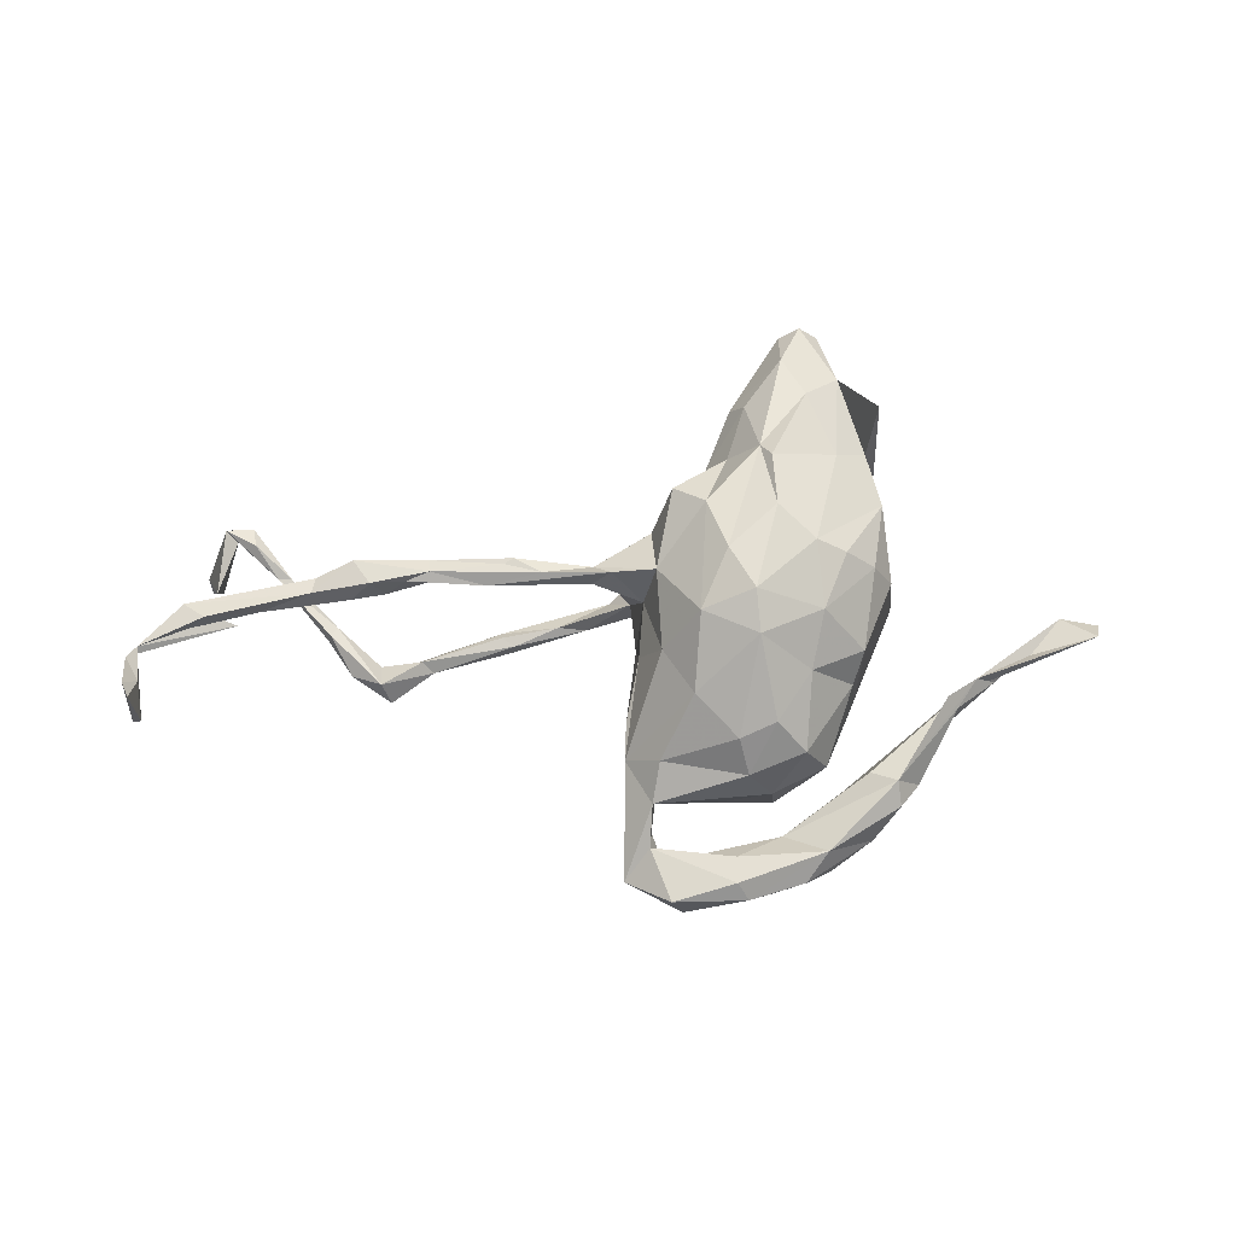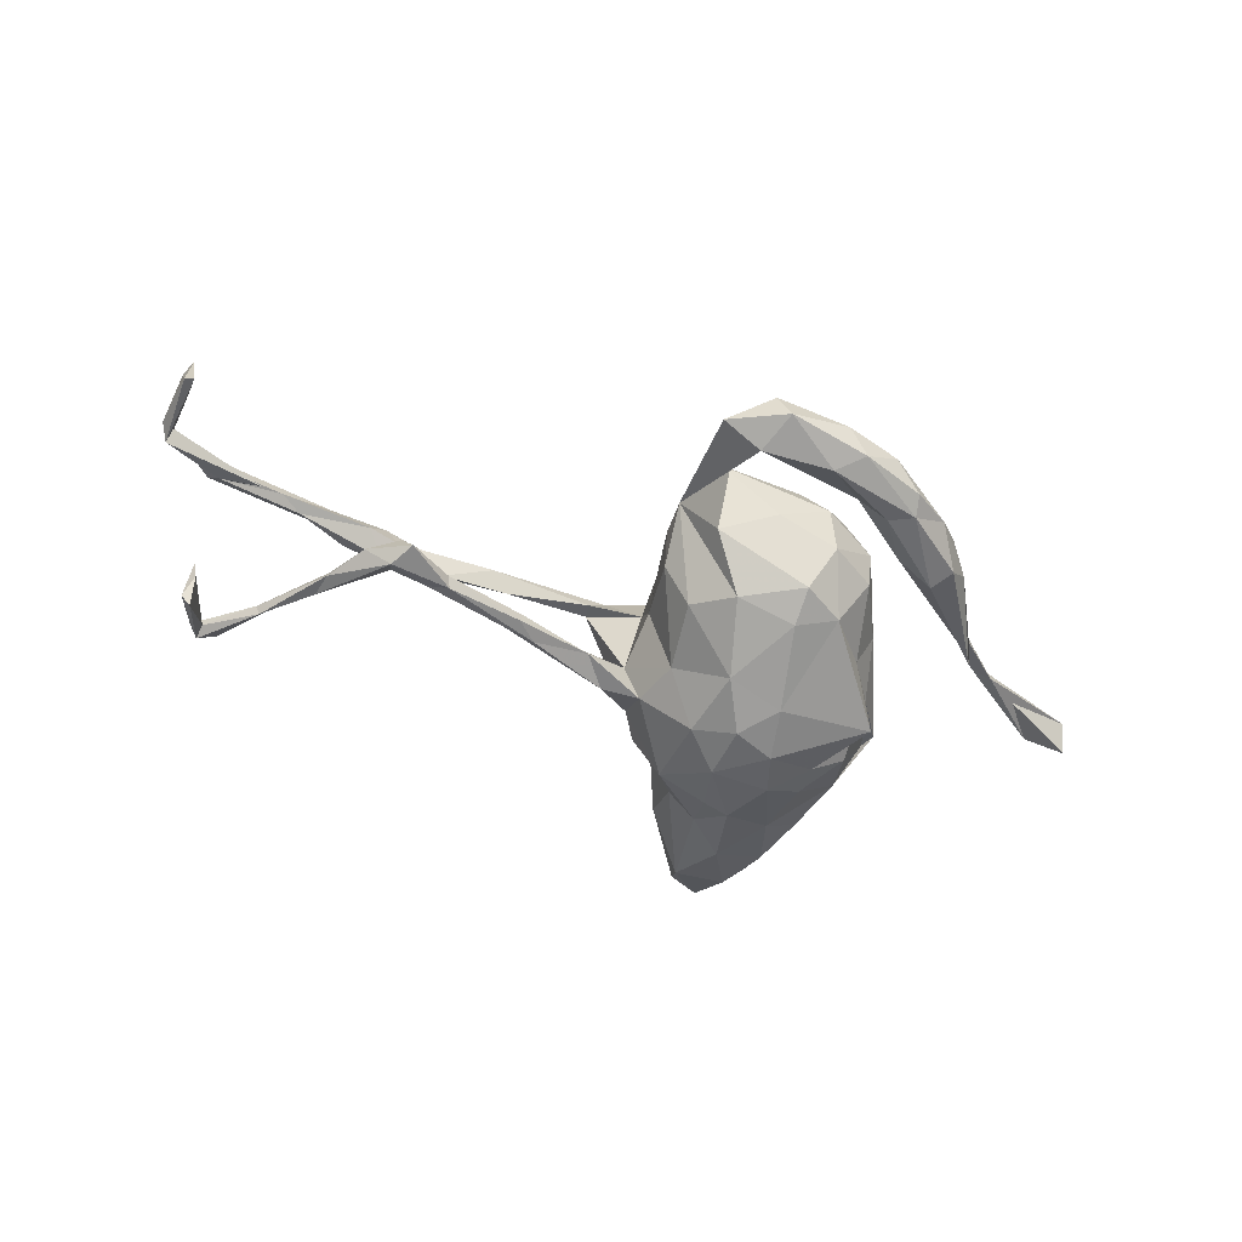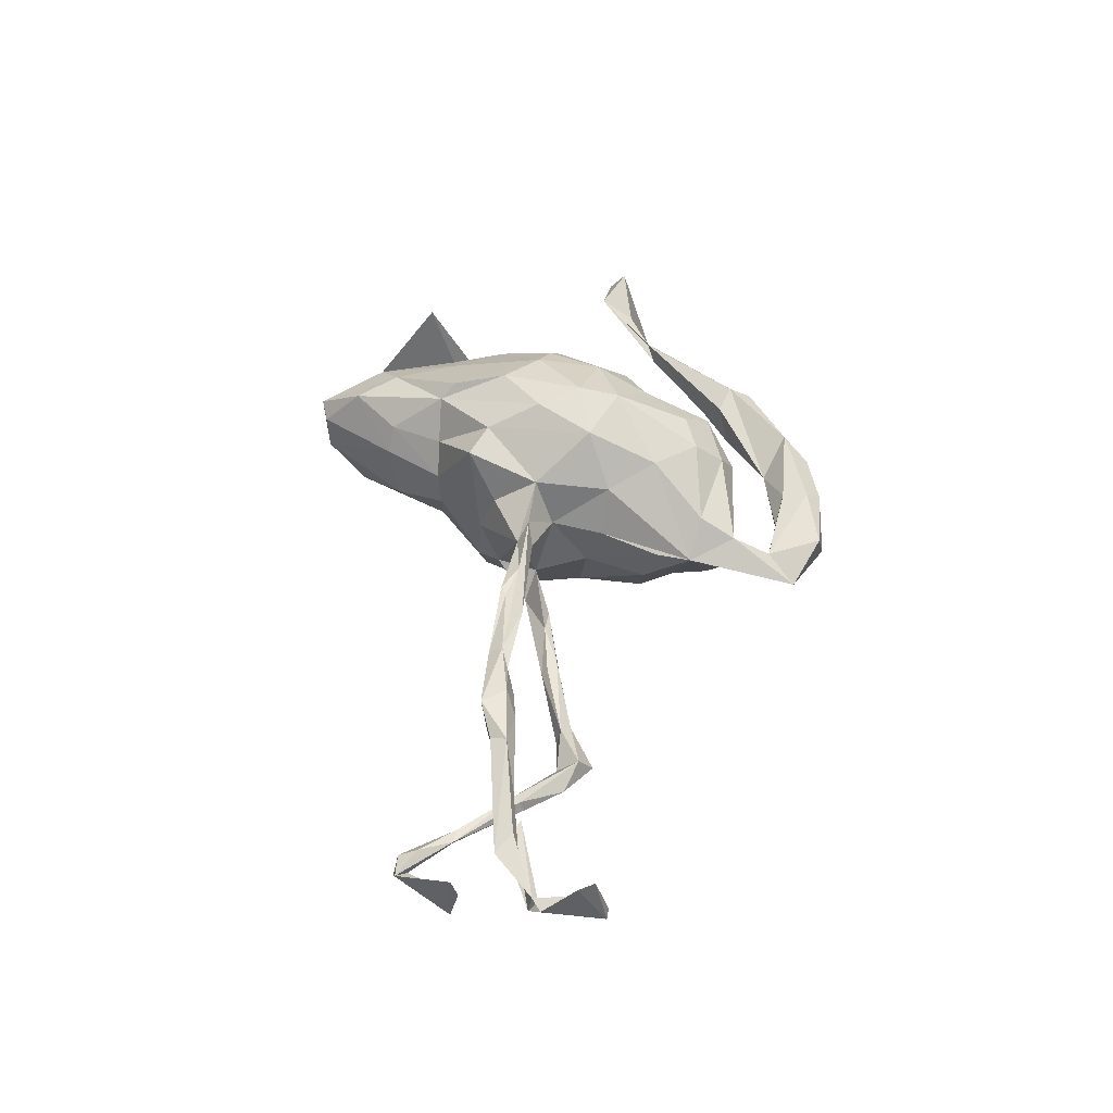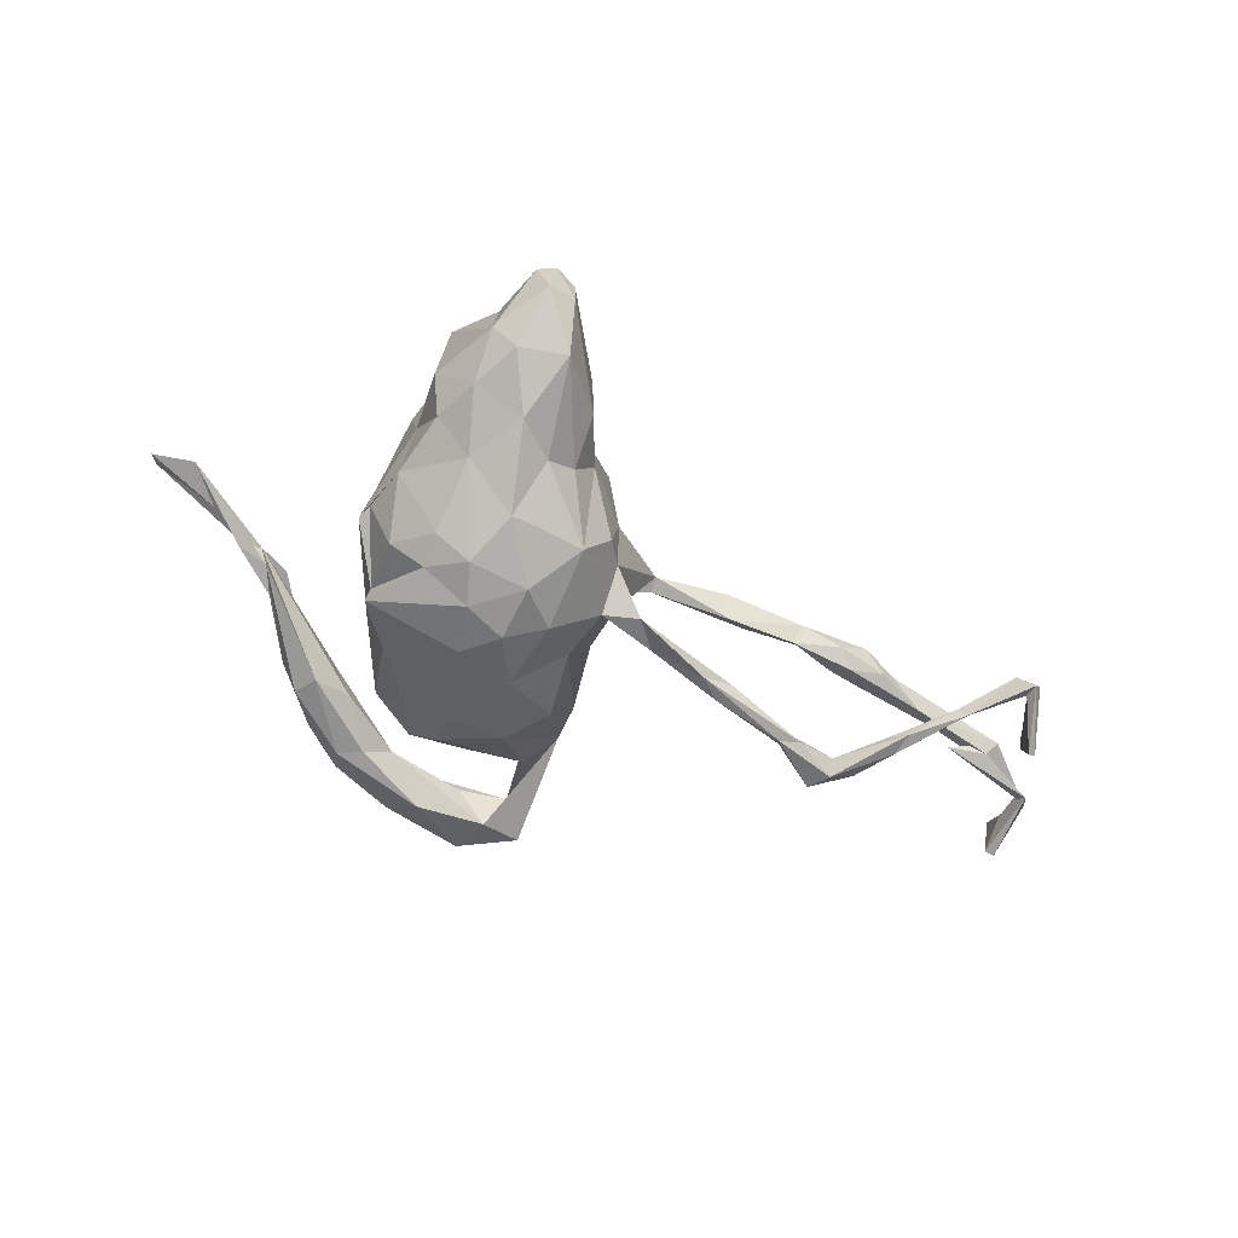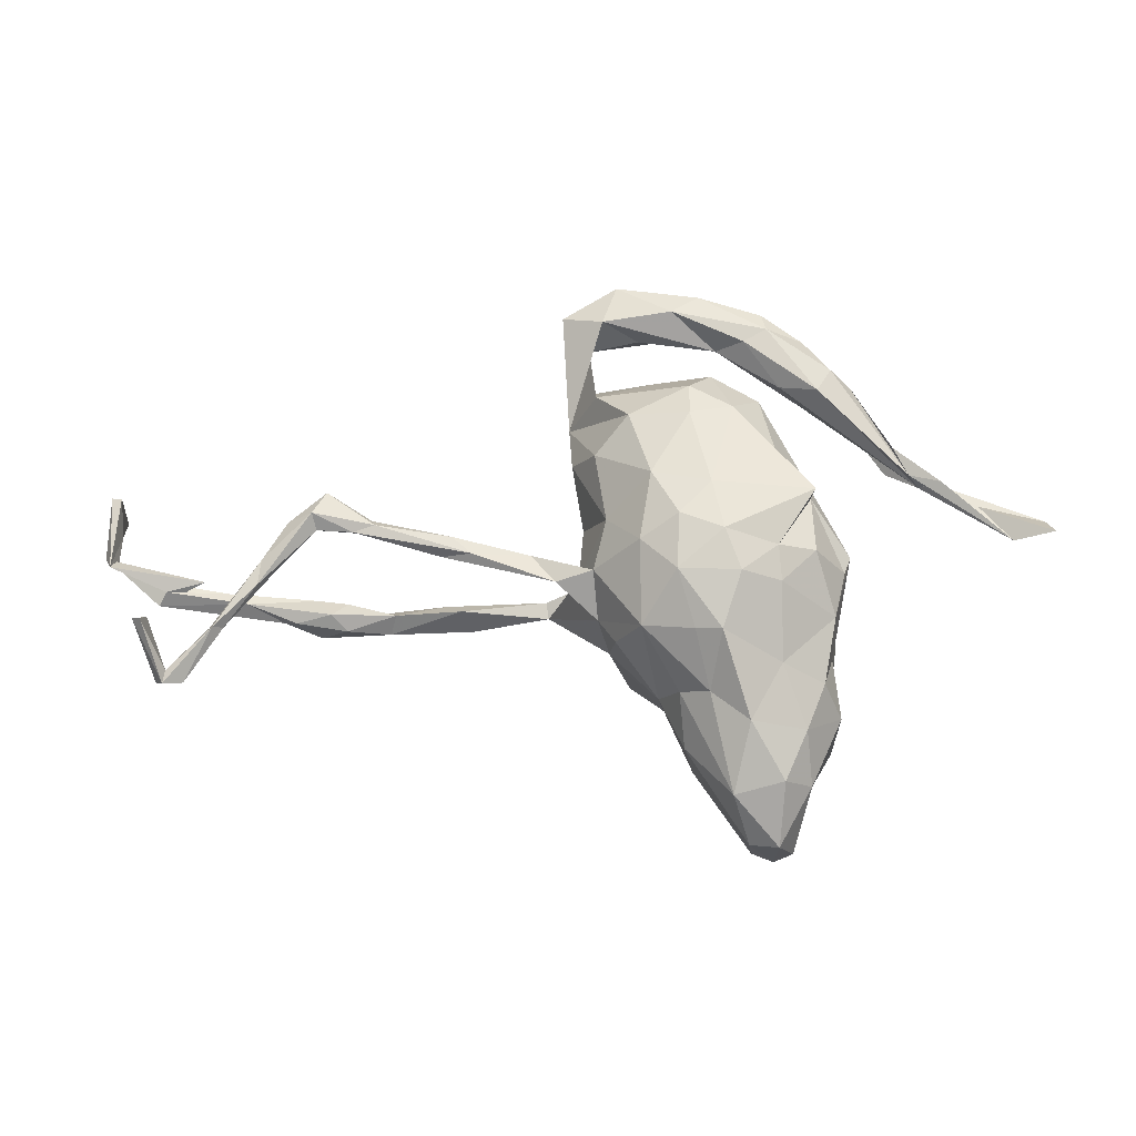
<metadata>
{"format":"obj","ext":"obj","renderer":"f3d","projection":"perspective","resolution":1024,"background":"white","views":[{"elev":74.1,"azim":177.7,"up":"+Z"},{"elev":-52.2,"azim":158.0,"up":"+Z"},{"elev":47.9,"azim":95.5,"up":"+Z"},{"elev":-67.5,"azim":-24.4,"up":"+Z"},{"elev":-16.9,"azim":-176.0,"up":"+Y"}]}
</metadata>
<code>
v 0.8928 0.124 0.04754
v 0.9021 0.02738 0.06642
v 0.895 0.08099 0.1217
v 0.8851 0.1057 0.1274
v 0.8796 0.06918 0.07986
v 0.8789 0.1253 0.05427
v 0.8892 0.00768 0.04584
v 0.8833 0.01296 0.07218
v 0.7348 -0.01907 0.05162
v 0.8132 -0.0502 0.07504
v 0.8034 -0.01553 0.06248
v 0.7899 -0.113 -0.08449
v 0.7952 -0.123 -0.04107
v 0.8025 -0.1254 -0.1221
v 0.7737 -0.2137 -0.06975
v 0.7874 -0.1288 -0.135
v 0.7589 -0.2198 -0.09179
v 0.7801 -0.02581 0.08533
v 0.7983 -0.03239 0.05668
v 0.7257 -0.1853 -0.06543
v 0.7566 -0.1975 -0.08486
v 0.7302 -0.2158 -0.0776
v 0.7001 -0.03365 0.07035
v 0.6847 -0.1346 -0.09844
v 0.6665 -0.05348 0.06272
v 0.6922 -0.133 -0.08481
v 0.6707 -0.1323 -0.08401
v 0.6187 -0.06933 -0.09766
v 0.6132 -0.03009 -0.09787
v 0.5563 -0.04692 0.07488
v 0.5966 -0.04775 -0.08441
v 0.609 -0.03586 -0.08079
v 0.5868 -0.08682 0.06325
v 0.6103 -0.07995 0.08543
v 0.6168 -0.05361 0.09615
v 0.528 0.0512 -0.06892
v 0.5757 0.03106 -0.09026
v 0.5295 -0.07702 0.04946
v 0.5274 -0.06346 0.1043
v 0.5302 0.01527 -0.09789
v 0.5356 0.03823 -0.1156
v 0.552 -0.1012 0.102
v 0.506 -0.05552 0.06828
v 0.5058 -0.101 0.06547
v 0.4629 0.01559 -0.07509
v 0.515 0.07354 -0.1028
v 0.4403 0.01989 -0.1042
v 0.474 0.00973 -0.1014
v 0.4461 0.03068 -0.08987
v 0.4382 -0.1029 0.0821
v 0.4278 -0.07879 0.05677
v 0.4733 -0.06848 0.09018
v 0.3516 -0.05827 0.08359
v 0.3237 -0.07414 0.05615
v 0.3163 -0.005018 -0.0785
v 0.4366 -0.08078 0.09617
v 0.291 -0.02834 -0.1035
v 0.337 -0.01896 -0.07555
v 0.3225 -0.000247 -0.09963
v 0.3235 -0.0884 0.09467
v 0.1877 -0.08404 0.0752
v 0.3383 -0.02885 -0.08872
v 0.3086 -0.09726 0.095
v 0.2469 -0.03241 -0.07584
v 0.1914 -0.0586 0.07164
v 0.1513 0.2084 0.01954
v 0.1593 0.3882 -0.01503
v 0.2658 -0.07239 0.09725
v 0.1317 -0.0594 -0.05631
v 0.1127 0.2806 0.04082
v 0.2027 -0.02957 -0.08875
v 0.1605 -0.0678 0.09854
v 0.143 0.1294 -0.03629
v 0.1471 0.1508 0.02283
v 0.1037 0.2365 -0.05821
v 0.119 0.3423 0.01457
v 0.1236 0.05356 0.04179
v 0.09285 -0.06225 0.1245
v 0.1266 0.02795 -0.02115
v 0.1639 -0.07559 -0.1025
v 0.1132 -0.03221 0.04867
v 0.106 -0.06193 -0.1151
v 0.09957 0.2219 0.07185
v 0.08867 -0.1617 0.002529
v 0.09691 -0.1337 0.07721
v 0.09475 0.3724 -0.0383
v 0.08618 0.015 -0.12
v 0.102 -0.1284 -0.06942
v 0.06393 -0.1788 0.1557
v 0.104 0.1236 -0.1045
v -0.01497 0.3842 -0.04402
v 0.09041 0.4276 0.02633
v 0.0404 0.3527 0.002895
v 0.08984 0.06157 0.1159
v 0.07487 -0.1665 -0.08492
v 0.07284 0.4365 -0.0193
v 0.01623 0.07105 -0.1761
v 0.03234 0.02353 0.1921
v 0.03345 -0.03604 -0.1831
v 0.04547 0.137 0.1428
v 0.05107 0.1802 -0.1282
v -0.0179 0.205 0.1265
v 0.01517 -0.1522 0.1709
v -0.01027 0.3629 0.02779
v 0.03346 -0.1602 -0.155
v 0.01756 0.2704 -0.02071
v -0.009228 0.404 0.03569
v 0.01346 -0.2405 -0.02269
v 0.007159 -0.2454 0.03477
v -0.04203 0.2283 -0.1183
v -0.01956 -0.2449 -0.08607
v -0.02568 -0.002606 -0.2033
v -0.01214 -0.06738 0.2084
v -0.04577 -0.1715 -0.1745
v -0.03183 0.2515 0.08281
v -0.0748 0.1835 0.1351
v -0.03535 -0.3399 0.04463
v -0.0214 -0.08745 -0.203
v -0.04913 0.000225 0.2175
v -0.0652 -0.2535 -0.1223
v -0.02514 -0.2457 0.08818
v -0.06816 0.2709 0.03275
v -0.07478 0.2672 -0.05499
v -0.02505 -0.3225 -0.04569
v -0.05267 0.06541 0.2021
v -0.08803 -0.2221 0.1718
v -0.07232 -0.246 0.1474
v -0.05609 -0.3317 0.08586
v -0.05639 0.4147 -0.02516
v -0.08963 -0.1349 0.1974
v -0.04233 0.1753 -0.1459
v -0.0858 -0.175 -0.1841
v -0.08278 0.3294 -0.005927
v -0.1074 0.1917 -0.1218
v -0.02549 0.4275 0.01469
v -0.1483 0.3617 0.03595
v -0.1169 -0.4042 0.09765
v -0.09653 -0.4015 -0.08947
v -0.09153 -0.02777 -0.2051
v -0.1273 0.3316 -0.04017
v -0.1503 -0.3382 0.1183
v -0.07357 0.05035 -0.1885
v -0.1304 0.1083 0.14
v -0.1134 0.4046 0.01228
v -0.124 -0.3003 -0.1331
v -0.1455 -0.08018 0.1877
v -0.121 -0.4676 0.0297
v -0.115 -0.09141 -0.2002
v -0.1482 0.2238 -0.05318
v -0.1191 0.2217 0.09156
v -0.1723 -0.2146 -0.133
v -0.1547 0.2292 0.01586
v -0.1181 -0.4651 -0.02952
v -0.2201 0.3401 -0.006893
v -0.2276 0.04355 -0.1606
v -0.1541 -0.479 0.04219
v -0.1741 0.1165 -0.1028
v -0.191 -0.236 0.1177
v -0.1622 -0.4722 -0.0448
v -0.2052 -0.3747 0.07723
v -0.1834 -0.471 0.01855
v -0.1725 -0.3841 -0.09903
v -0.1734 -0.1005 -0.1693
v -0.1913 -0.06536 0.1635
v -0.1514 0.02413 0.1738
v -0.2153 0.07053 0.09779
v -0.2121 -0.3839 -0.05299
v -0.1813 0.2607 -0.01822
v -0.1698 -0.04695 -0.1757
v -0.1563 0.3813 -0.02332
v -0.1984 0.1131 0.05732
v -0.2222 0.04886 -0.09594
v -0.2348 -0.2361 -0.08439
v -0.1634 0.3515 -0.04023
v -0.2264 -0.04432 -0.1344
v -0.2064 -0.3085 -0.09996
v -0.2587 -0.159 0.09219
v -0.2183 0.2427 0.02798
v -0.207 0.1196 -0.03224
v -0.2394 -0.247 0.08084
v -0.2525 -0.2849 0.1875
v -0.2539 -0.1348 -0.08708
v -0.2367 -0.052 0.1211
v -0.2622 0.2803 -0.03664
v -0.2603 -0.2761 -0.02439
v -0.2673 -0.04236 0.06474
v -0.271 -0.05998 -0.06196
v -0.2625 0.2961 0.02309
v -0.2508 -0.1776 0.002152
v -0.3941 0.1005 0.01655
v -0.2798 -0.03623 -0.06355
v -0.2585 0.2595 0.04254
v -0.2401 0.2455 -0.04386
v -0.2951 0.2588 -0.003552
v -0.3548 0.1563 -0.0159
v -0.3445 0.1319 0.04098
v -0.3779 0.1128 -0.01029
v -0.3618 0.1452 0.0181
v -0.534 0.005287 -0.003183
v -0.4265 0.09937 -0.01697
v -0.5969 0.01397 -0.02039
v -0.5869 0.04137 0.01866
f 41 40 48
f 45 48 40
f 47 41 48
f 28 40 41
f 46 41 47
f 57 47 48
f 62 57 48
f 59 47 57
f 71 59 57
f 49 47 59
f 41 29 28
f 24 28 29
f 37 29 41
f 31 40 28
f 55 59 71
f 80 71 57
f 62 80 57
f 82 71 80
f 88 82 80
f 69 71 82
f 37 36 32
f 31 32 36
f 29 37 32
f 46 36 37
f 40 31 36
f 45 40 36
f 49 45 36
f 62 48 45
f 46 49 36
f 55 45 49
f 37 41 46
f 49 46 47
f 58 62 45
f 59 55 49
f 58 45 55
f 64 58 55
f 87 79 69
f 81 69 79
f 82 87 69
f 73 79 87
f 27 31 28
f 26 32 31
f 64 62 58
f 71 64 55
f 80 62 64
f 69 64 71
f 69 80 64
f 88 80 69
f 105 88 95
f 84 95 88
f 108 105 95
f 82 88 105
f 99 82 105
f 175 163 182
f 151 182 163
f 169 163 175
f 4 3 1
f 2 1 3
f 6 4 1
f 5 3 4
f 16 12 14
f 13 14 12
f 17 16 14
f 21 12 16
f 169 175 172
f 187 172 175
f 155 169 172
f 99 87 82
f 97 87 99
f 139 169 155
f 157 155 172
f 90 87 97
f 112 97 99
f 148 163 169
f 134 155 157
f 179 157 172
f 101 90 97
f 73 87 90
f 149 134 157
f 142 155 134
f 131 142 134
f 139 155 142
f 142 131 97
f 101 97 131
f 112 142 97
f 110 101 131
f 66 90 101
f 110 131 134
f 123 110 134
f 75 101 110
f 151 132 145
f 120 145 132
f 176 151 145
f 148 132 151
f 138 145 120
f 114 120 132
f 105 120 114
f 118 114 132
f 139 148 169
f 151 163 148
f 118 132 148
f 148 139 118
f 112 118 139
f 105 114 118
f 99 105 118
f 112 99 118
f 142 112 139
f 135 107 92
f 76 92 107
f 96 135 92
f 136 107 135
f 104 76 107
f 67 92 76
f 70 67 76
f 96 92 67
f 147 137 156
f 141 156 137
f 153 147 156
f 117 137 147
f 128 137 117
f 153 117 147
f 109 128 117
f 127 137 128
f 181 160 180
f 158 180 160
f 189 181 180
f 167 160 181
f 121 128 109
f 108 109 117
f 89 121 109
f 127 128 121
f 84 109 108
f 124 108 117
f 177 189 180
f 185 181 189
f 51 43 38
f 30 38 43
f 44 51 38
f 52 43 51
f 61 54 63
f 50 63 54
f 68 61 63
f 65 54 61
f 81 65 61
f 25 30 23
f 35 23 30
f 19 25 23
f 38 30 25
f 18 23 35
f 39 35 30
f 33 38 25
f 43 39 30
f 52 39 43
f 25 34 33
f 42 33 34
f 10 34 25
f 42 34 35
f 10 35 34
f 39 42 35
f 56 42 39
f 56 39 52
f 50 42 56
f 53 56 52
f 53 52 51
f 54 53 51
f 51 44 50
f 42 50 44
f 54 51 50
f 60 50 56
f 68 60 56
f 63 50 60
f 68 56 53
f 65 53 54
f 68 63 60
f 72 68 53
f 72 53 65
f 72 61 68
f 81 72 65
f 78 61 72
f 78 72 81
f 85 61 78
f 158 177 180
f 186 189 177
f 89 109 84
f 95 84 108
f 85 89 84
f 183 186 177
f 191 189 186
f 61 85 84
f 78 89 85
f 88 61 84
f 166 191 186
f 182 189 191
f 61 69 81
f 88 69 61
f 33 44 38
f 42 44 33
f 202 199 197
f 200 197 199
f 161 156 160
f 141 160 156
f 167 161 160
f 159 156 161
f 173 185 189
f 167 181 185
f 101 75 66
f 76 66 75
f 184 154 174
f 170 174 154
f 193 184 174
f 194 154 184
f 140 193 174
f 197 184 193
f 168 193 140
f 133 168 140
f 91 140 174
f 91 133 140
f 70 76 75
f 86 66 76
f 67 66 86
f 93 86 76
f 70 66 67
f 96 67 86
f 129 91 174
f 86 133 91
f 93 133 86
f 170 129 174
f 96 91 129
f 96 86 91
f 161 167 159
f 162 159 167
f 159 138 153
f 124 153 138
f 156 159 153
f 162 138 159
f 176 162 167
f 117 153 124
f 111 124 138
f 185 176 167
f 173 176 185
f 182 173 189
f 151 176 173
f 111 108 124
f 105 108 111
f 151 173 182
f 27 24 22
f 17 22 24
f 20 27 22
f 28 24 27
f 20 15 26
f 21 26 15
f 27 20 26
f 22 15 20
f 17 15 22
f 12 21 15
f 24 26 21
f 17 24 21
f 29 26 24
f 120 105 111
f 14 15 17
f 19 11 7
f 8 7 11
f 9 19 7
f 23 11 19
f 19 9 10
f 8 10 9
f 25 19 10
f 2 9 7
f 201 199 202
f 190 202 197
f 193 190 197
f 179 191 166
f 183 166 186
f 172 191 179
f 171 179 166
f 81 79 77
f 74 77 79
f 94 81 77
f 8 9 2
f 1 2 7
f 122 70 106
f 75 106 70
f 123 122 106
f 115 70 122
f 190 178 192
f 133 192 178
f 196 190 192
f 168 178 190
f 198 190 196
f 144 136 135
f 104 107 136
f 154 136 144
f 129 144 135
f 104 93 76
f 133 93 104
f 133 104 136
f 192 133 136
f 188 192 136
f 154 188 136
f 194 192 188
f 83 66 70
f 100 66 83
f 115 83 70
f 102 83 115
f 150 115 122
f 150 122 152
f 123 152 122
f 171 150 152
f 168 133 178
f 73 66 74
f 77 74 66
f 102 100 83
f 94 66 100
f 179 171 152
f 143 150 171
f 198 196 192
f 116 150 143
f 166 143 171
f 201 202 190
f 199 190 200
f 198 200 190
f 73 74 79
f 5 6 7
f 1 7 6
f 8 5 7
f 4 6 5
f 195 200 198
f 197 200 195
f 194 195 198
f 190 199 201
f 187 191 172
f 194 197 195
f 168 190 193
f 179 152 149
f 123 149 152
f 157 179 149
f 194 184 197
f 134 149 123
f 110 106 75
f 192 194 198
f 90 66 73
f 154 194 188
f 103 121 89
f 127 141 137
f 158 160 141
f 116 115 150
f 5 2 3
f 164 183 177
f 103 89 78
f 146 177 158
f 103 127 121
f 126 141 127
f 126 158 141
f 116 102 115
f 125 100 102
f 125 102 116
f 125 116 143
f 98 94 100
f 77 66 94
f 166 165 143
f 125 143 165
f 183 165 166
f 110 123 106
f 170 154 144
f 129 170 144
f 26 29 32
f 145 138 162
f 145 162 176
f 111 138 120
f 16 17 21
f 13 15 14
f 96 129 135
f 125 98 100
f 78 94 98
f 94 78 81
f 103 78 98
f 183 164 165
f 146 165 164
f 113 103 98
f 146 164 177
f 146 126 130
f 127 130 126
f 119 146 130
f 158 126 146
f 113 127 103
f 119 125 165
f 119 98 125
f 113 98 119
f 130 113 119
f 146 119 165
f 127 113 130
f 187 182 191
f 175 182 187
f 13 12 15
f 8 2 5
f 31 27 26
f 18 35 10
f 11 23 18
f 8 18 10
f 8 11 18

</code>
